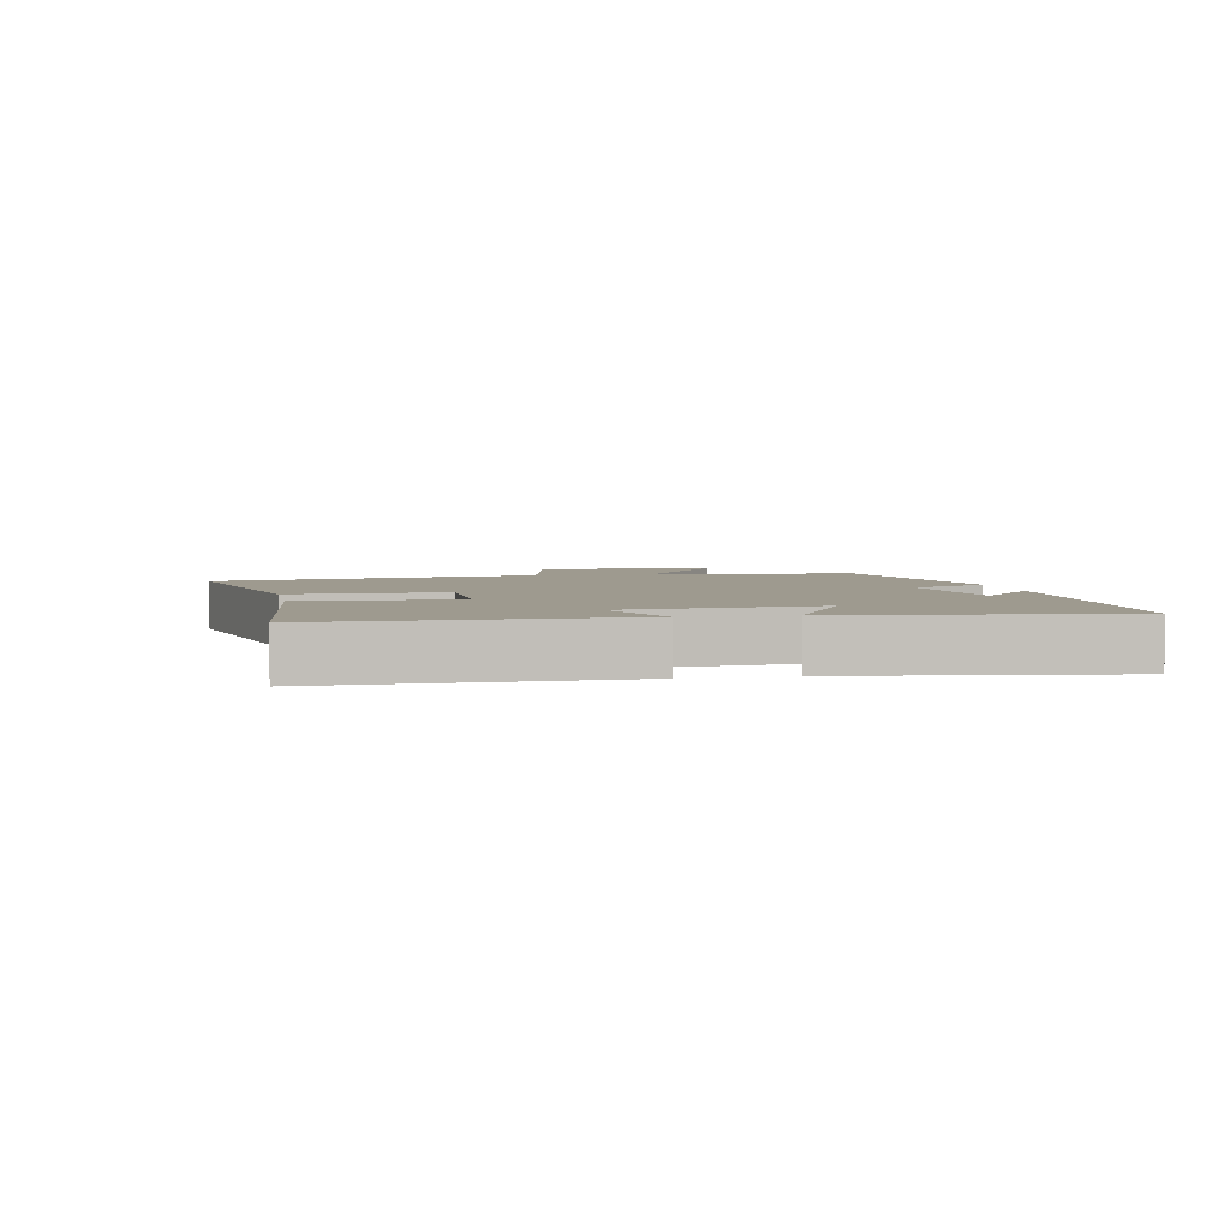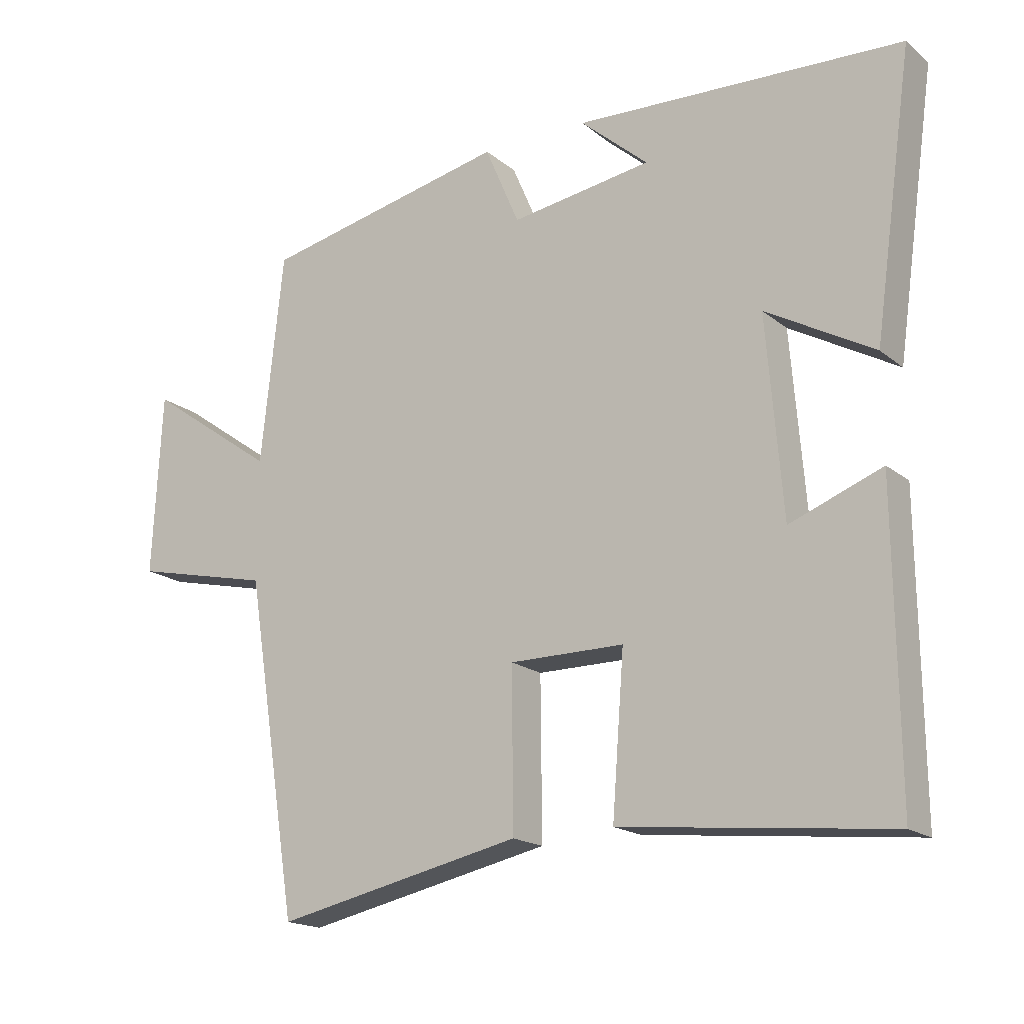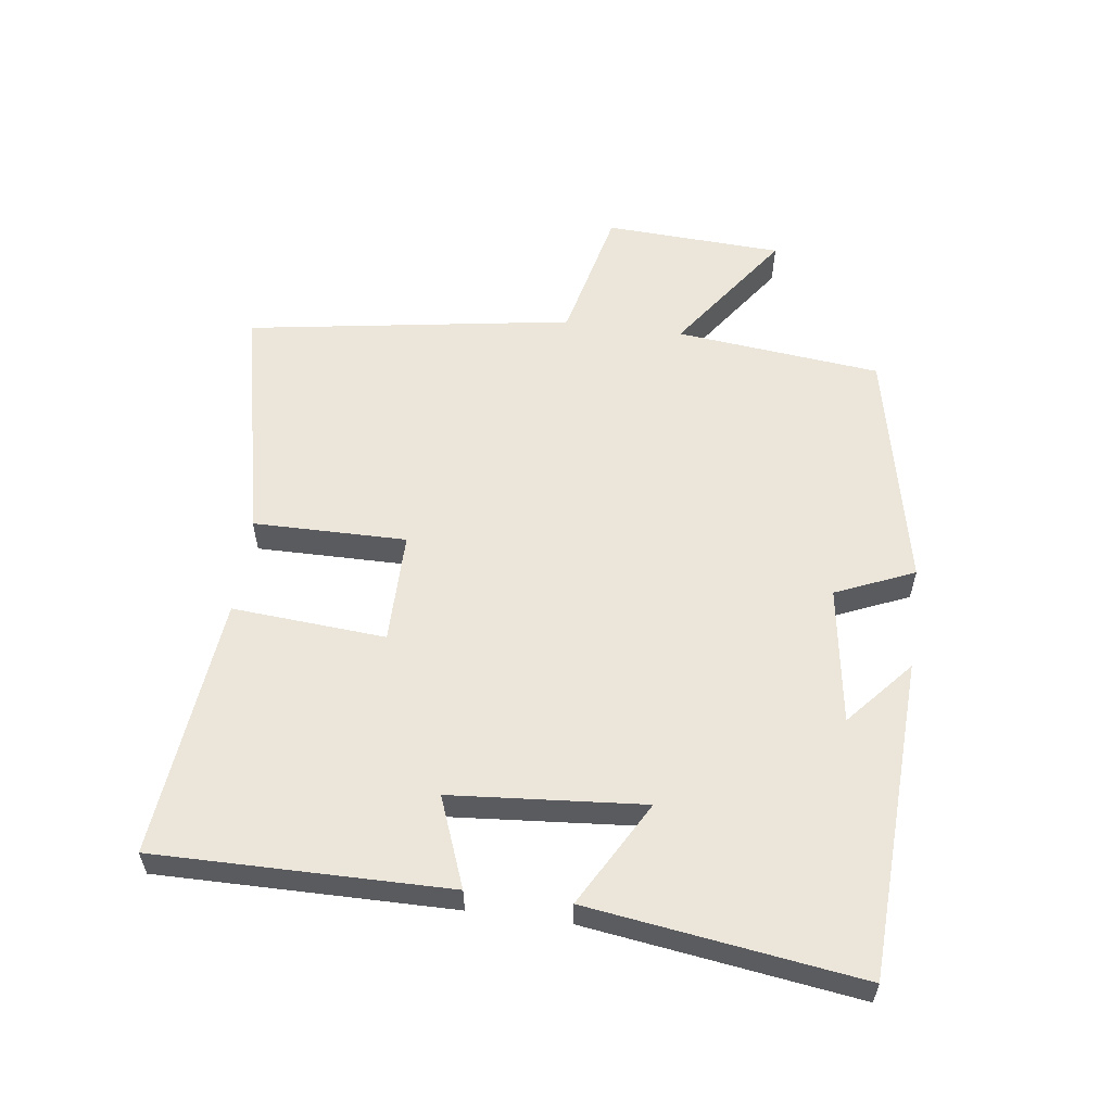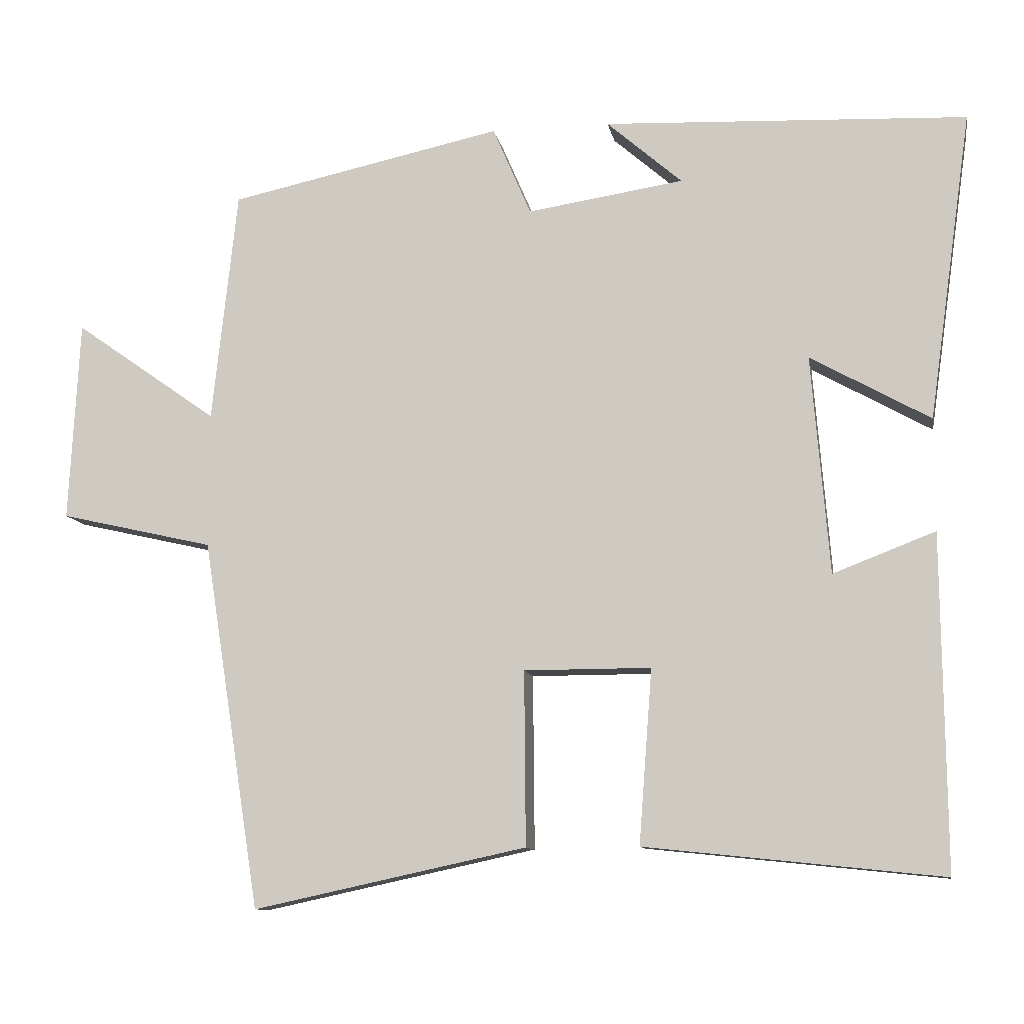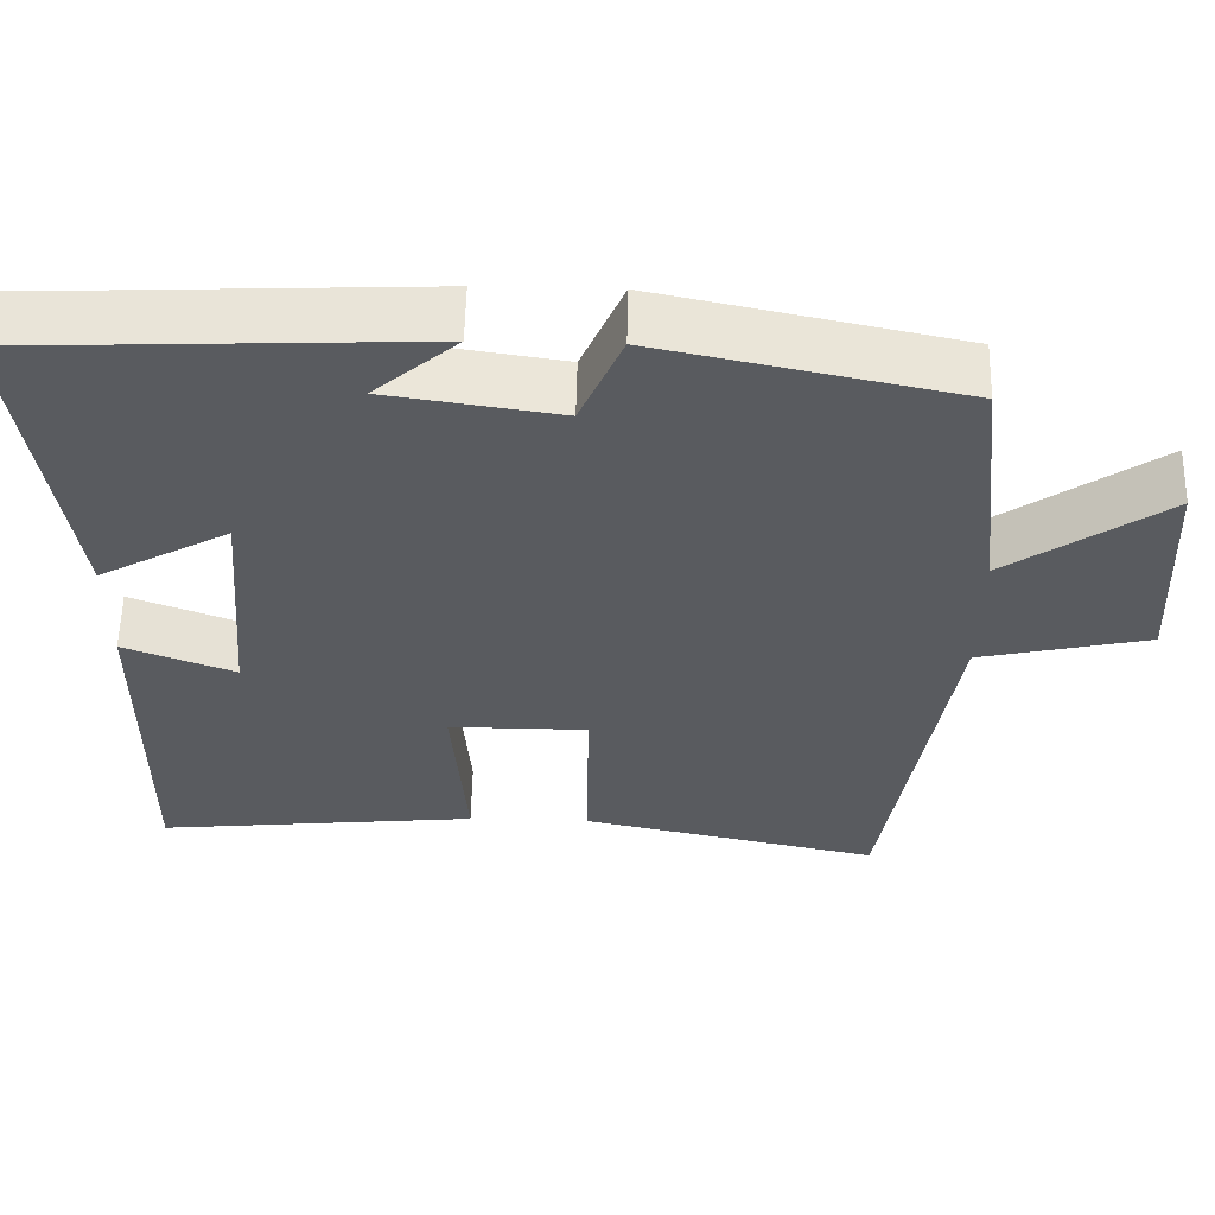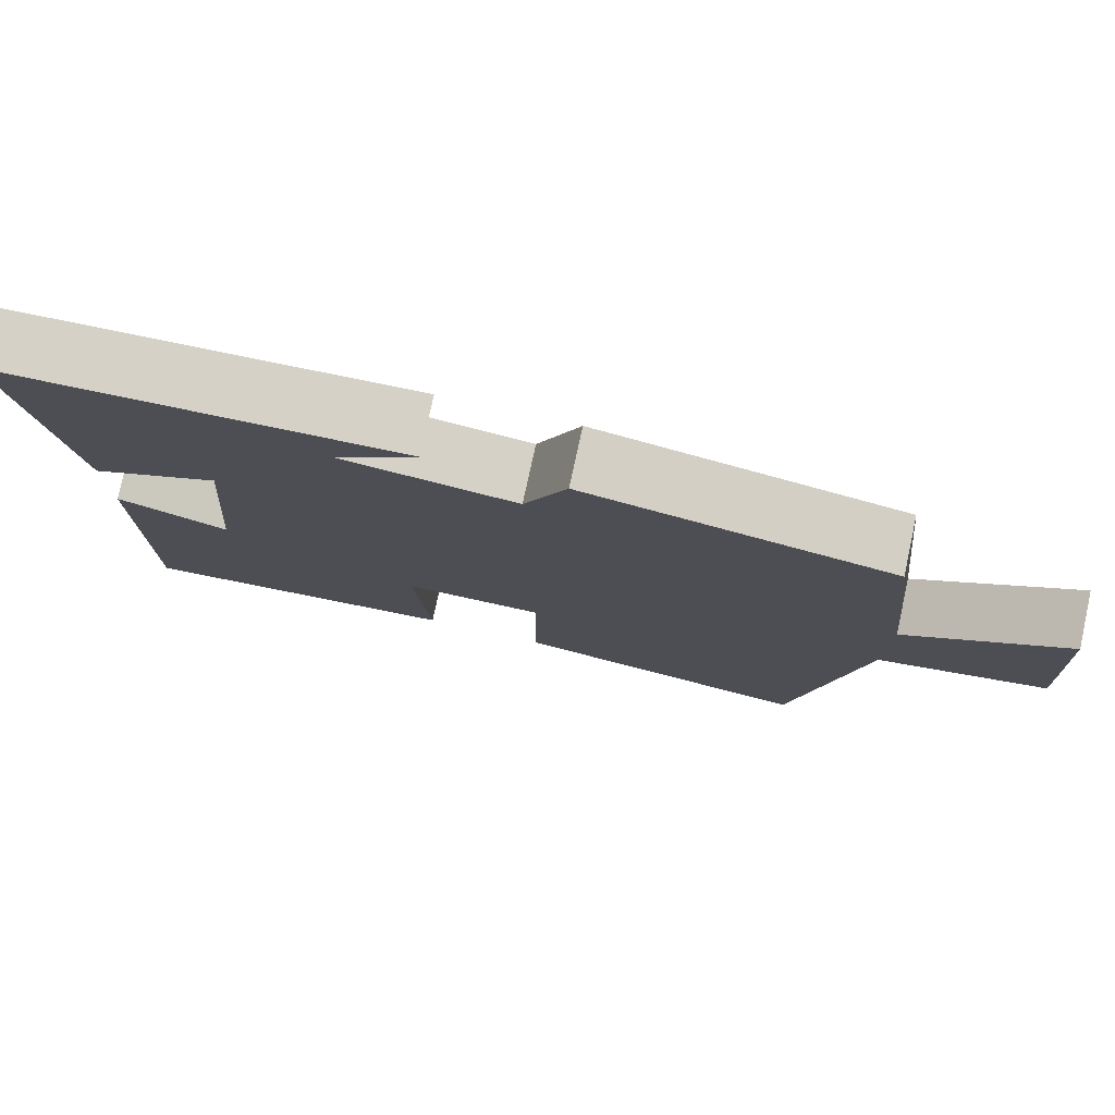
<metadata>
{"format":"obj","ext":"obj","renderer":"f3d","projection":"perspective","resolution":1024,"background":"white","views":[{"elev":3.7,"azim":-101.5,"up":"+Y"},{"elev":-17.8,"azim":-146.5,"up":"+Z"},{"elev":57.3,"azim":-82.4,"up":"+Y"},{"elev":-10.5,"azim":-169.7,"up":"+Z"},{"elev":57.4,"azim":1.3,"up":"+Z"},{"elev":78.2,"azim":12.3,"up":"+Z"}]}
</metadata>
<code>
v -0.559 0.07 0.478
v -0.067 0.07 0.5
v -0.169 0.07 0.411
v 0.043 0.07 0.379
v 0.095 0.07 0.5
v 0.466 0.07 0.421
v 0.5 0.07 0.105
v 0.695 0.07 0.243
v 0.709 0.07 -0.031
v 0.5 0.07 -0.079
v 0.421 0.07 -0.58
v 0.05 0.07 -0.5
v 0.052 0.07 -0.264
v -0.12 0.07 -0.264
v -0.102 0.07 -0.5
v -0.504 0.07 -0.542
v -0.5 0.07 -0.091
v -0.362 0.07 -0.144
v -0.338 0.07 0.152
v -0.5 0.07 0.061
v -0.559 0 0.478
v -0.067 0 0.5
v -0.169 0 0.411
v 0.043 0 0.379
v 0.095 0 0.5
v 0.466 0 0.421
v 0.5 0 0.105
v 0.695 0 0.243
v 0.709 0 -0.031
v 0.5 0 -0.079
v 0.421 0 -0.58
v 0.05 0 -0.5
v 0.052 0 -0.264
v -0.12 0 -0.264
v -0.102 0 -0.5
v -0.504 0 -0.542
v -0.5 0 -0.091
v -0.362 0 -0.144
v -0.338 0 0.152
v -0.5 0 0.061
f 19 20 1
f 16 17 18
f 15 16 18
f 14 15 18
f 13 14 18 19
f 10 11 12 13
f 10 13 19 1
f 7 8 9 10
f 6 7 10
f 5 6 10
f 4 5 10
f 3 4 10
f 1 2 3
f 1 3 10
f 21 40 39
f 38 37 36
f 38 36 35
f 38 35 34
f 39 38 34 33
f 33 32 31 30
f 21 39 33 30
f 30 29 28 27
f 30 27 26
f 30 26 25
f 30 25 24
f 30 24 23
f 23 22 21
f 30 23 21
f 1 21 22 2
f 2 22 23 3
f 3 23 24 4
f 4 24 25 5
f 5 25 26 6
f 6 26 27 7
f 7 27 28 8
f 8 28 29 9
f 9 29 30 10
f 10 30 31 11
f 11 31 32 12
f 12 32 33 13
f 13 33 34 14
f 14 34 35 15
f 15 35 36 16
f 16 36 37 17
f 17 37 38 18
f 18 38 39 19
f 19 39 40 20
f 20 40 21 1

</code>
